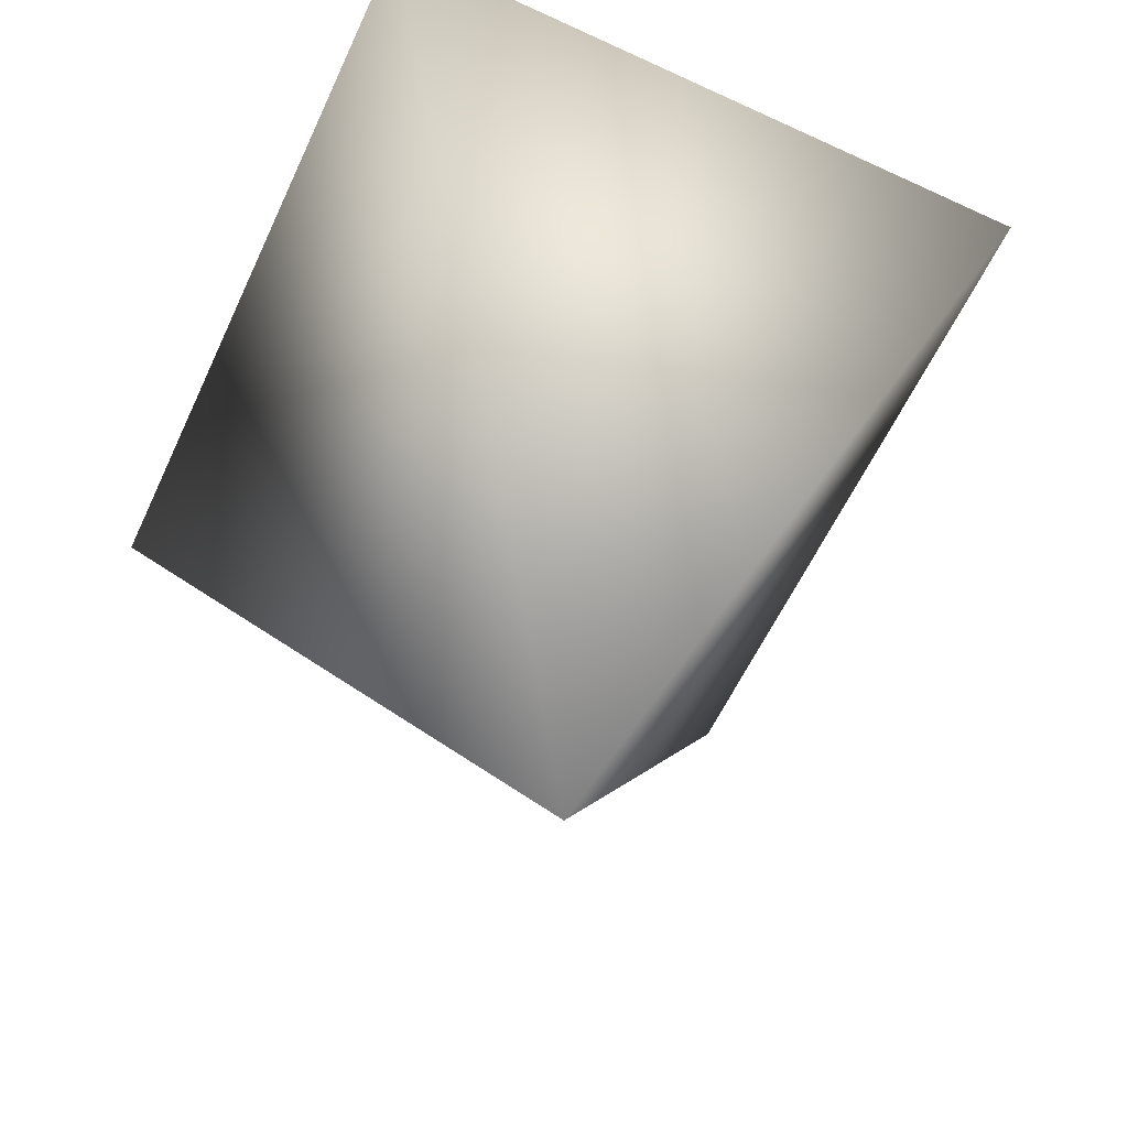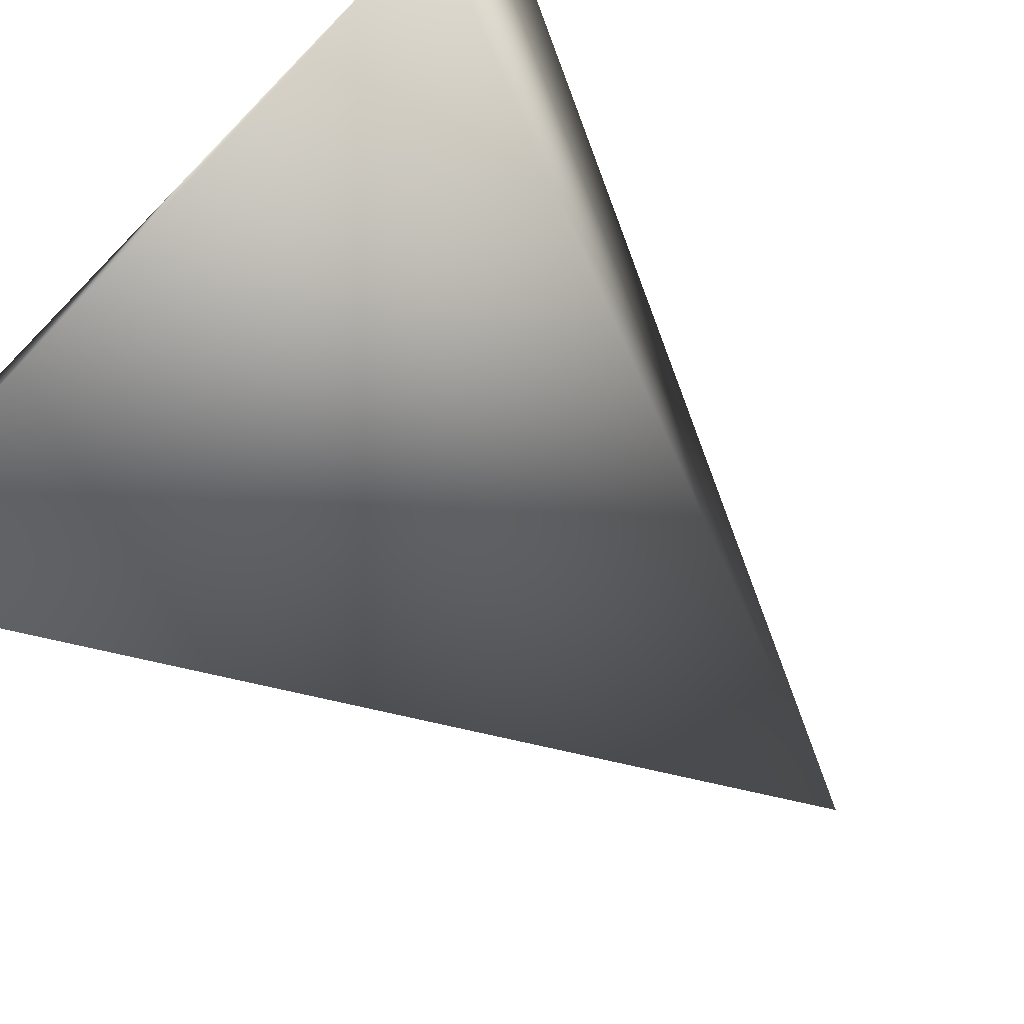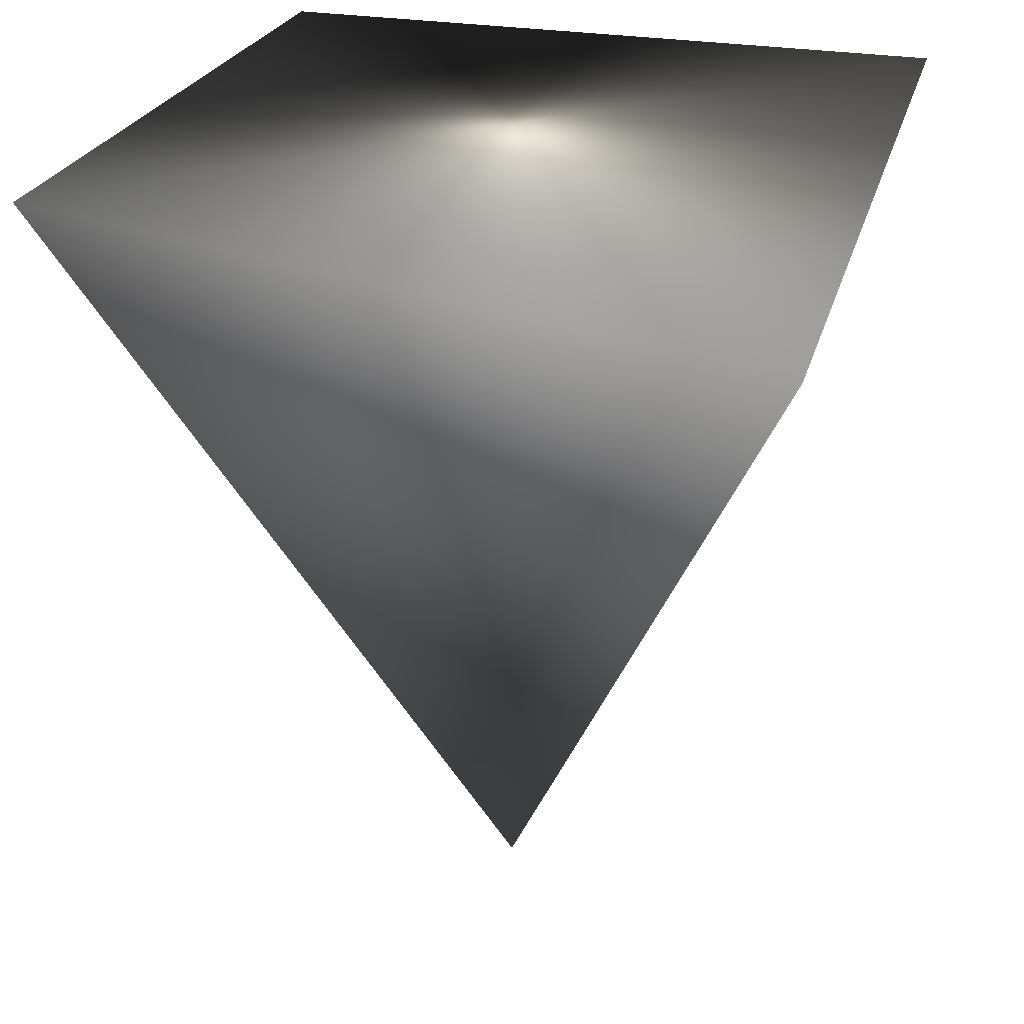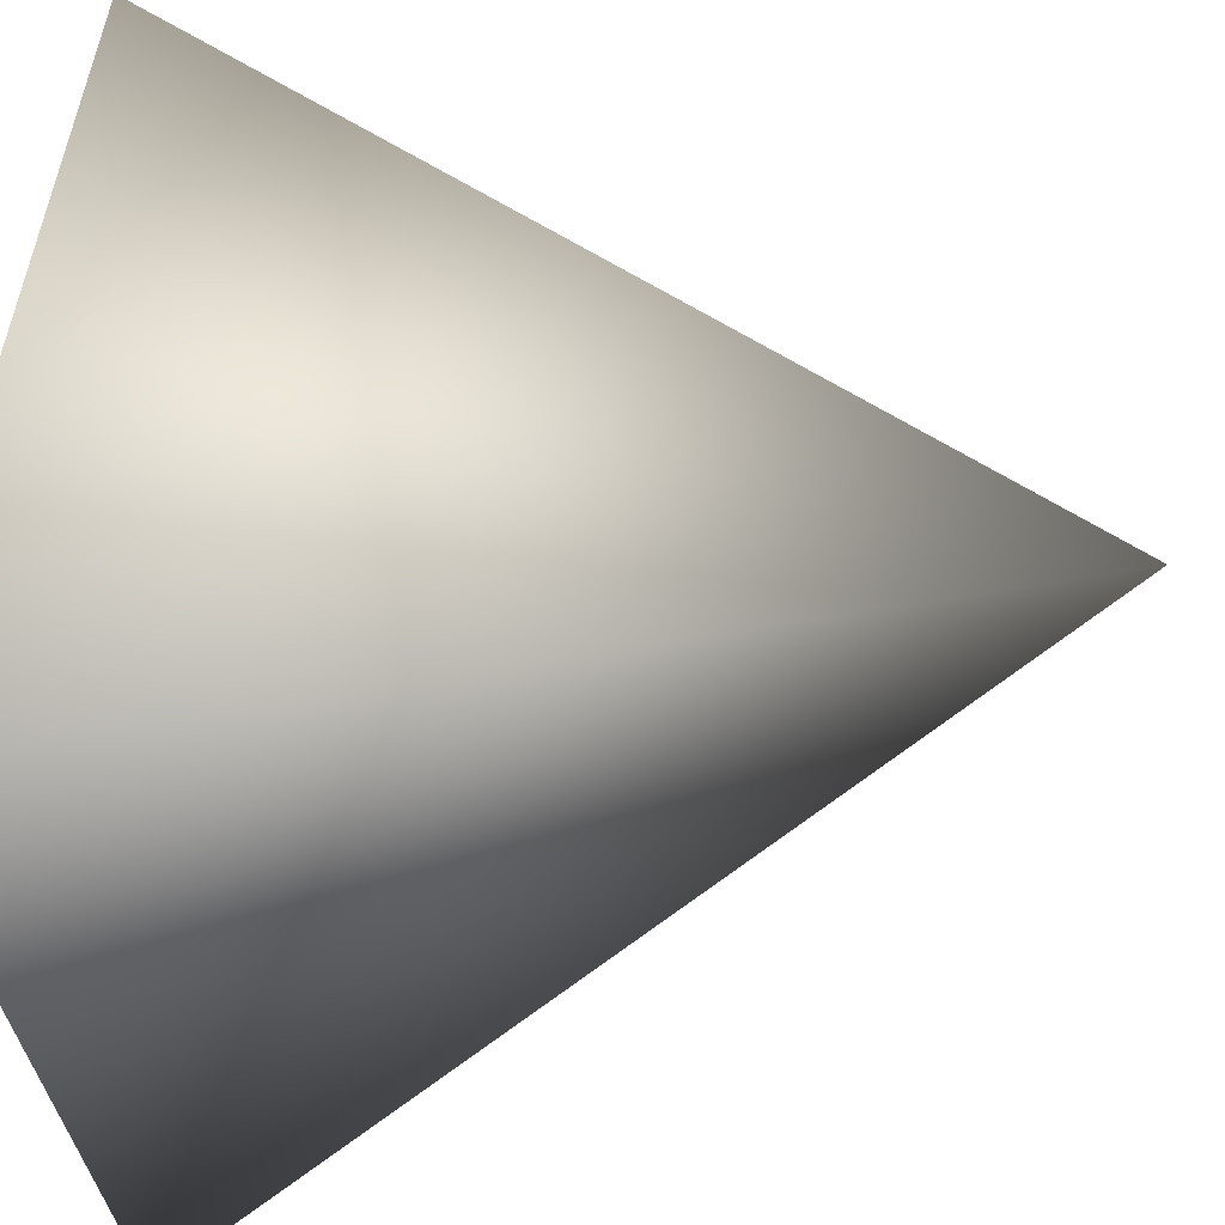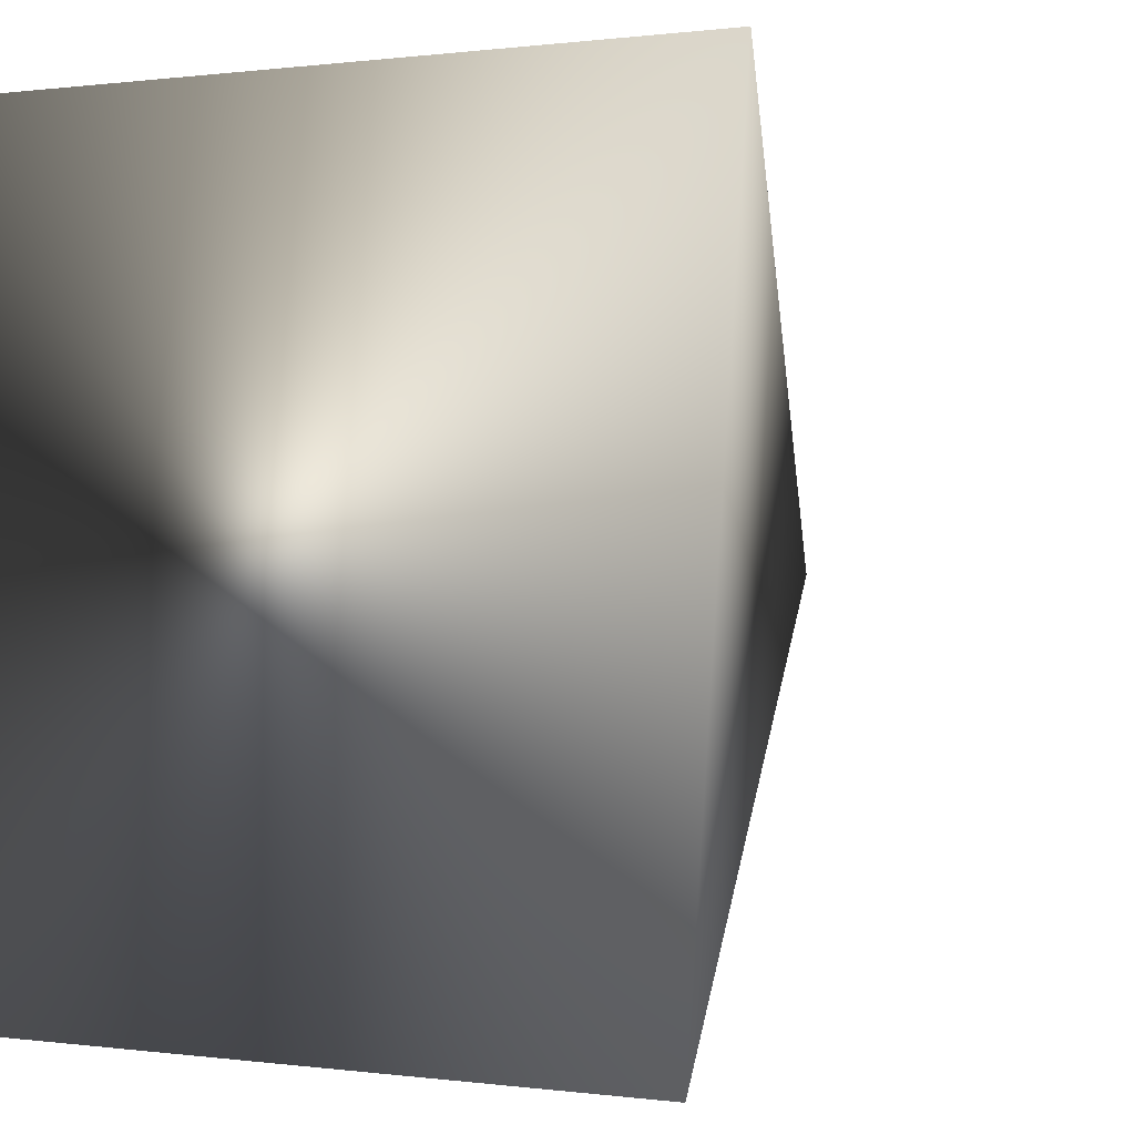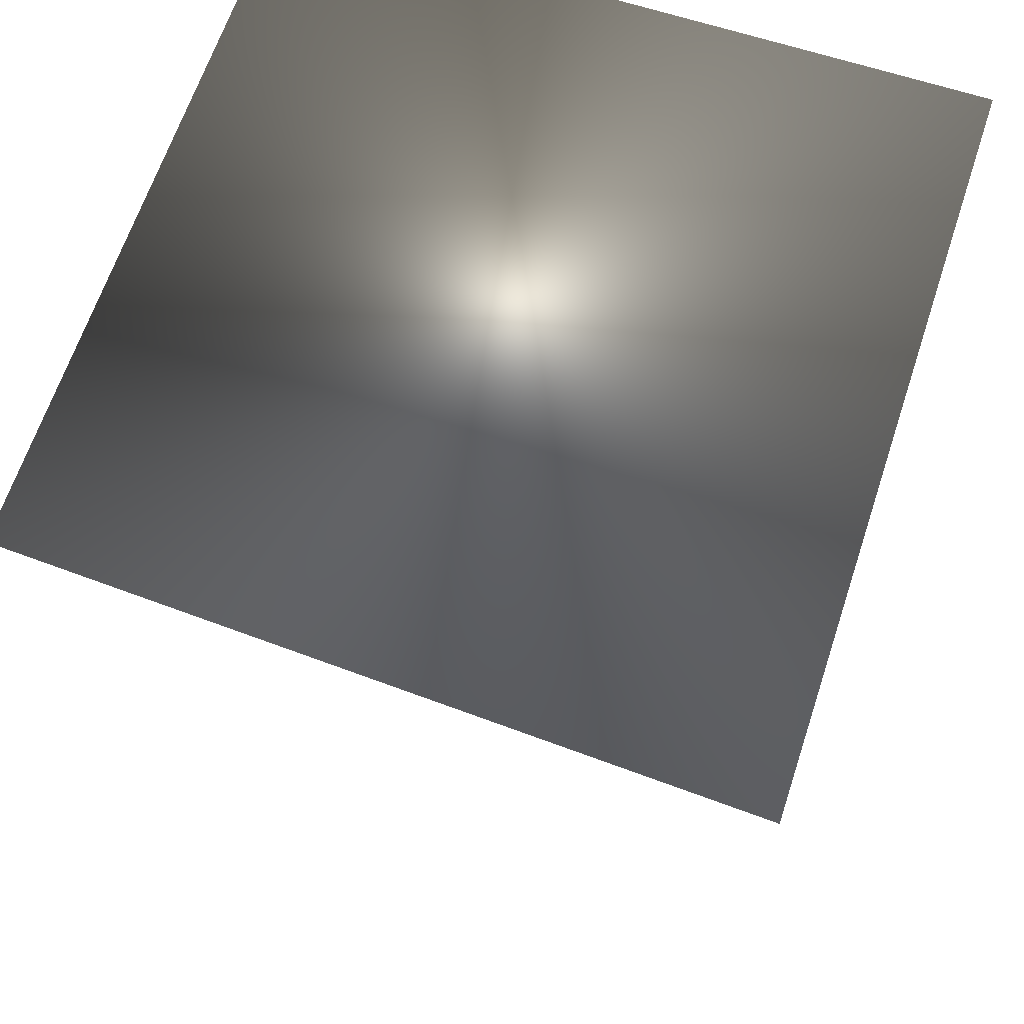
<metadata>
{"format":"obj","ext":"obj","renderer":"f3d","projection":"perspective","resolution":1024,"background":"white","views":[{"elev":-60.1,"azim":64.7,"up":"+Y"},{"elev":-75.2,"azim":-133.6,"up":"+Z"},{"elev":25.8,"azim":-73.5,"up":"+Y"},{"elev":-38.4,"azim":-82.1,"up":"+Z"},{"elev":-1.1,"azim":-147.7,"up":"+Z"},{"elev":64.7,"azim":-71.8,"up":"+Y"}]}
</metadata>
<code>
o pyramid5
v -40.03 102.3 -40.02
v -40.03 92.32 40.02
v -3.871e-15 7.681 5.103e-15
v 40.03 102.3 40.02
v 40.03 102.3 -40.02
f 3 2 1
f 3 4 2
f 3 5 4
f 3 1 5
f 1 2 4 5

</code>
